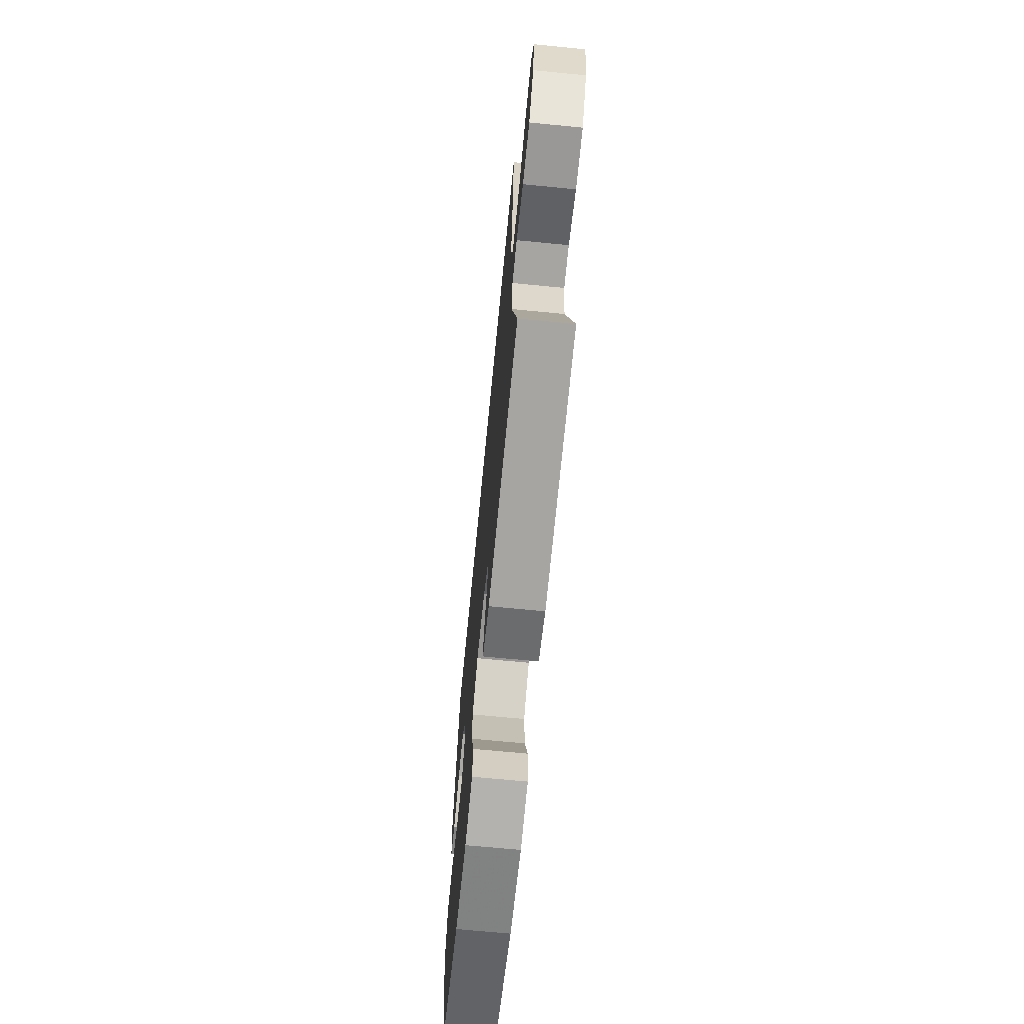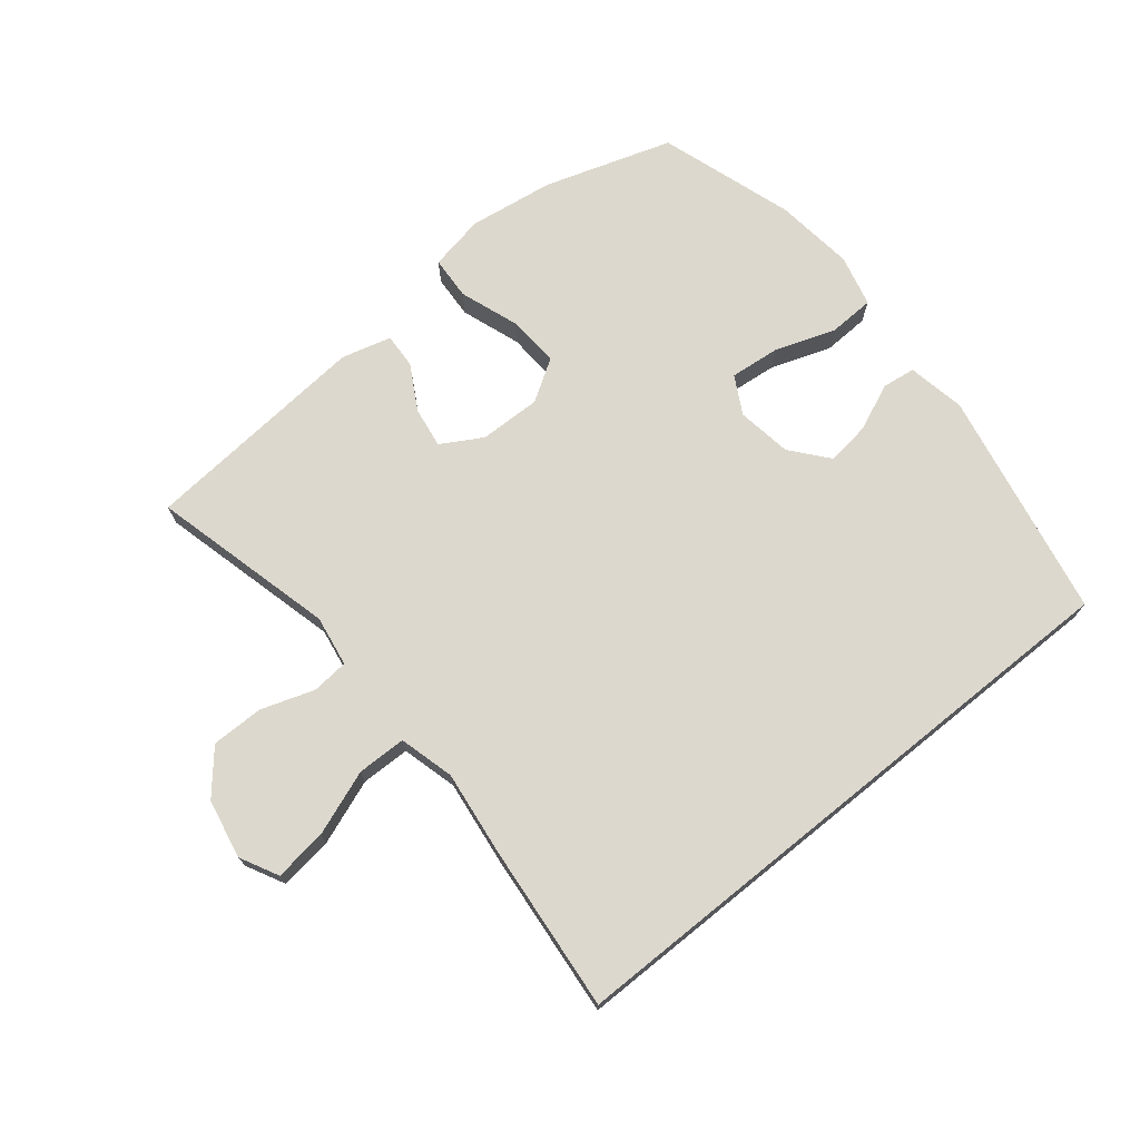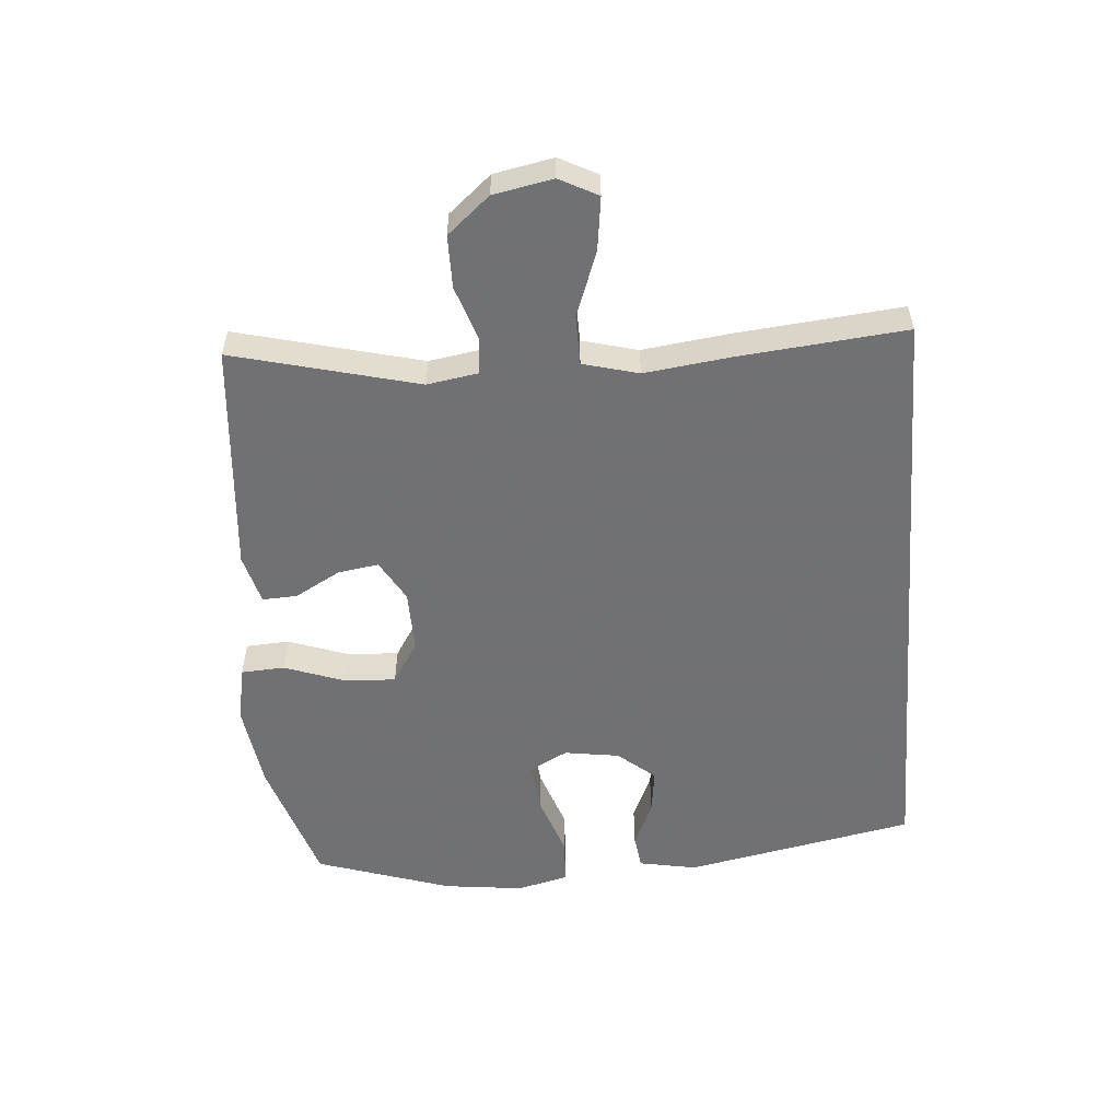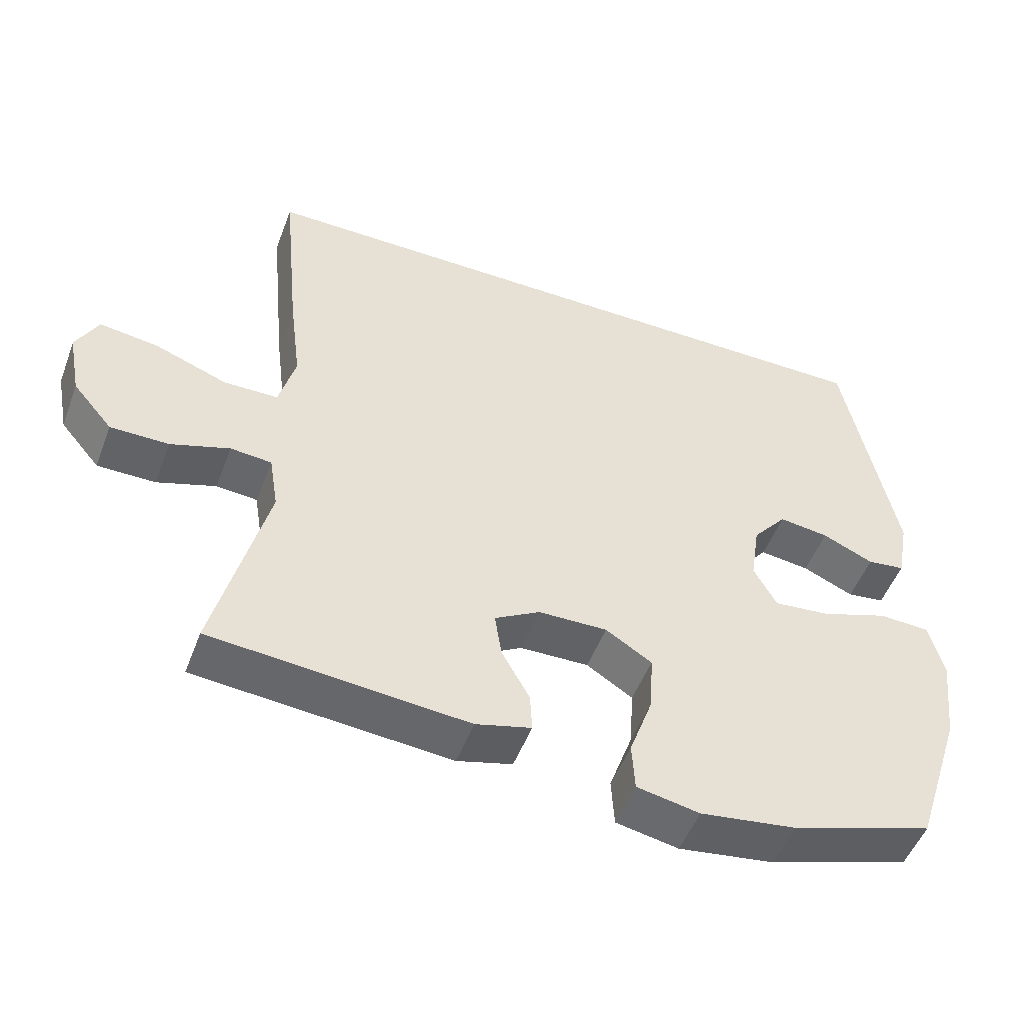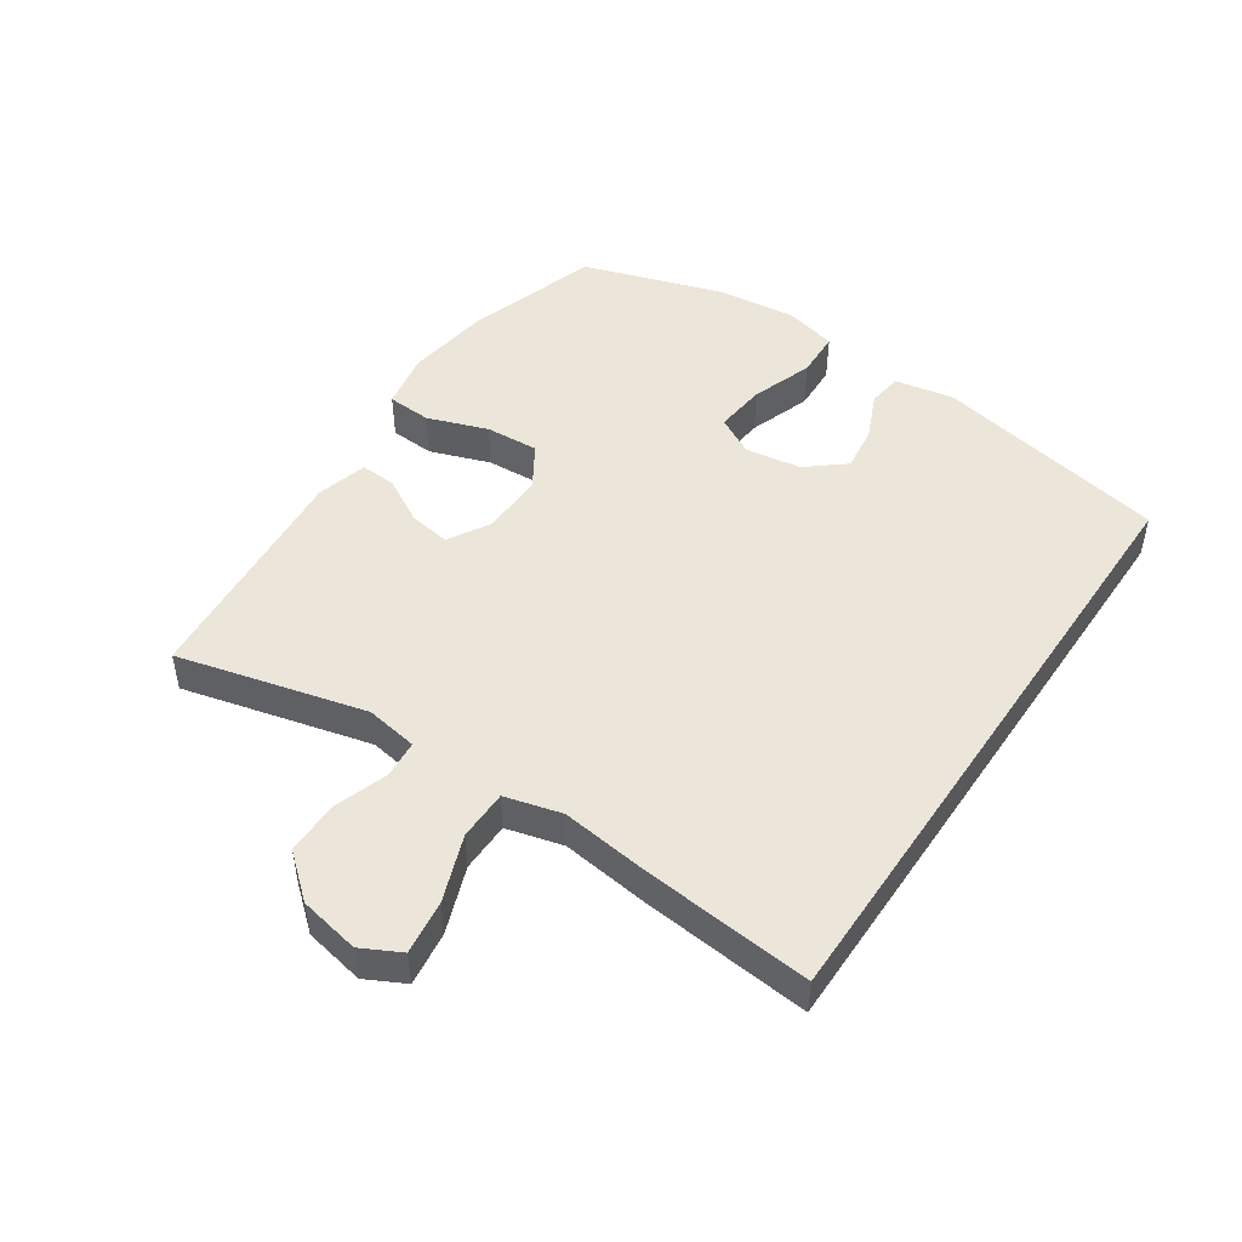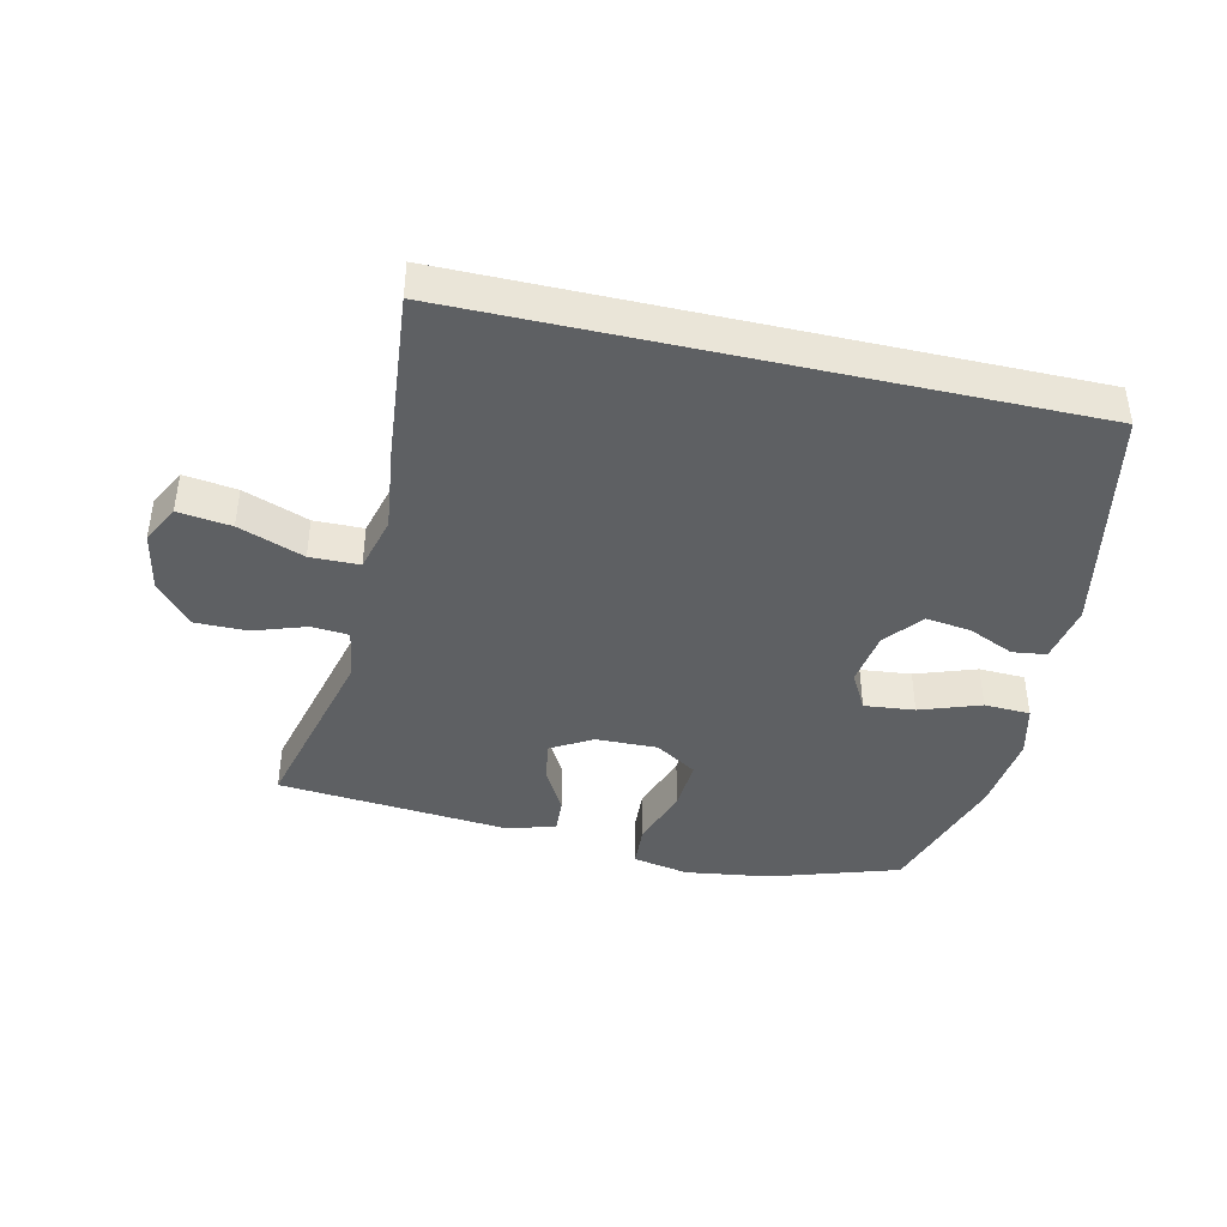
<metadata>
{"format":"obj","ext":"obj","renderer":"f3d","projection":"perspective","resolution":1024,"background":"white","views":[{"elev":-68.7,"azim":-95.6,"up":"+Z"},{"elev":72.1,"azim":-39.0,"up":"+Y"},{"elev":-55.3,"azim":-85.5,"up":"+Y"},{"elev":-50.8,"azim":-20.5,"up":"+Z"},{"elev":48.2,"azim":-56.0,"up":"+Y"},{"elev":-42.1,"azim":-12.8,"up":"+Y"}]}
</metadata>
<code>
v -0.5 0.07 -0.5
v -0.427 0.07 -0.211
v -0.44 0.07 -0.131
v -0.498 0.07 -0.126
v -0.581 0.07 -0.154
v -0.663 0.07 -0.154
v -0.719 0.07 -0.088
v -0.737 0.07 0.005
v -0.706 0.07 0.065
v -0.623 0.07 0.054
v -0.521 0.07 0.016
v -0.444 0.07 0.017
v -0.421 0.07 0.104
v -0.438 0.07 0.239
v -0.463 0.07 0.5
v 0.488 0.07 0.5
v 0.559 0.07 0.14
v 0.542 0.07 0.049
v 0.489 0.07 0.042
v 0.417 0.07 0.074
v 0.347 0.07 0.083
v 0.299 0.07 0.025
v 0.286 0.07 -0.061
v 0.318 0.07 -0.12
v 0.397 0.07 -0.112
v 0.492 0.07 -0.079
v 0.564 0.07 -0.082
v 0.584 0.07 -0.163
v 0.569 0.07 -0.288
v 0.5 0.07 -0.5
v 0.3 0.07 -0.564
v 0.166 0.07 -0.583
v 0.078 0.07 -0.566
v 0.074 0.07 -0.498
v 0.107 0.07 -0.405
v 0.112 0.07 -0.323
v 0.047 0.07 -0.282
v -0.05 0.07 -0.284
v -0.114 0.07 -0.321
v -0.104 0.07 -0.385
v -0.065 0.07 -0.455
v -0.062 0.07 -0.51
v -0.14 0.07 -0.531
v -0.5 0 -0.5
v -0.427 0 -0.211
v -0.44 0 -0.131
v -0.498 0 -0.126
v -0.581 0 -0.154
v -0.663 0 -0.154
v -0.719 0 -0.088
v -0.737 0 0.005
v -0.706 0 0.065
v -0.623 0 0.054
v -0.521 0 0.016
v -0.444 0 0.017
v -0.421 0 0.104
v -0.438 0 0.239
v -0.463 0 0.5
v 0.488 0 0.5
v 0.559 0 0.14
v 0.542 0 0.049
v 0.489 0 0.042
v 0.417 0 0.074
v 0.347 0 0.083
v 0.299 0 0.025
v 0.286 0 -0.061
v 0.318 0 -0.12
v 0.397 0 -0.112
v 0.492 0 -0.079
v 0.564 0 -0.082
v 0.584 0 -0.163
v 0.569 0 -0.288
v 0.5 0 -0.5
v 0.3 0 -0.564
v 0.166 0 -0.583
v 0.078 0 -0.566
v 0.074 0 -0.498
v 0.107 0 -0.405
v 0.112 0 -0.323
v 0.047 0 -0.282
v -0.05 0 -0.284
v -0.114 0 -0.321
v -0.104 0 -0.385
v -0.065 0 -0.455
v -0.062 0 -0.51
v -0.14 0 -0.531
f 40 41 42 43
f 39 40 43 1
f 38 39 1 2
f 37 38 2 3
f 32 33 34 35
f 32 35 36
f 31 32 36
f 30 31 36
f 29 30 36 37
f 25 26 27 28
f 24 25 28 29
f 17 18 19 20
f 17 20 21
f 16 17 21
f 13 14 15 16
f 12 13 16 21
f 8 9 10 11
f 8 11 12
f 7 8 12
f 4 5 6 7
f 3 4 7 12
f 24 29 37 3
f 3 12 21 22
f 3 22 23
f 3 23 24
f 86 85 84 83
f 44 86 83 82
f 45 44 82 81
f 46 45 81 80
f 78 77 76 75
f 79 78 75
f 79 75 74
f 79 74 73
f 80 79 73 72
f 71 70 69 68
f 72 71 68 67
f 63 62 61 60
f 64 63 60
f 64 60 59
f 59 58 57 56
f 64 59 56 55
f 54 53 52 51
f 55 54 51
f 55 51 50
f 50 49 48 47
f 55 50 47 46
f 46 80 72 67
f 65 64 55 46
f 66 65 46
f 67 66 46
f 1 44 45 2
f 2 45 46 3
f 3 46 47 4
f 4 47 48 5
f 5 48 49 6
f 6 49 50 7
f 7 50 51 8
f 8 51 52 9
f 9 52 53 10
f 10 53 54 11
f 11 54 55 12
f 12 55 56 13
f 13 56 57 14
f 14 57 58 15
f 15 58 59 16
f 16 59 60 17
f 17 60 61 18
f 18 61 62 19
f 19 62 63 20
f 20 63 64 21
f 21 64 65 22
f 22 65 66 23
f 23 66 67 24
f 24 67 68 25
f 25 68 69 26
f 26 69 70 27
f 27 70 71 28
f 28 71 72 29
f 29 72 73 30
f 30 73 74 31
f 31 74 75 32
f 32 75 76 33
f 33 76 77 34
f 34 77 78 35
f 35 78 79 36
f 36 79 80 37
f 37 80 81 38
f 38 81 82 39
f 39 82 83 40
f 40 83 84 41
f 41 84 85 42
f 42 85 86 43
f 43 86 44 1

</code>
